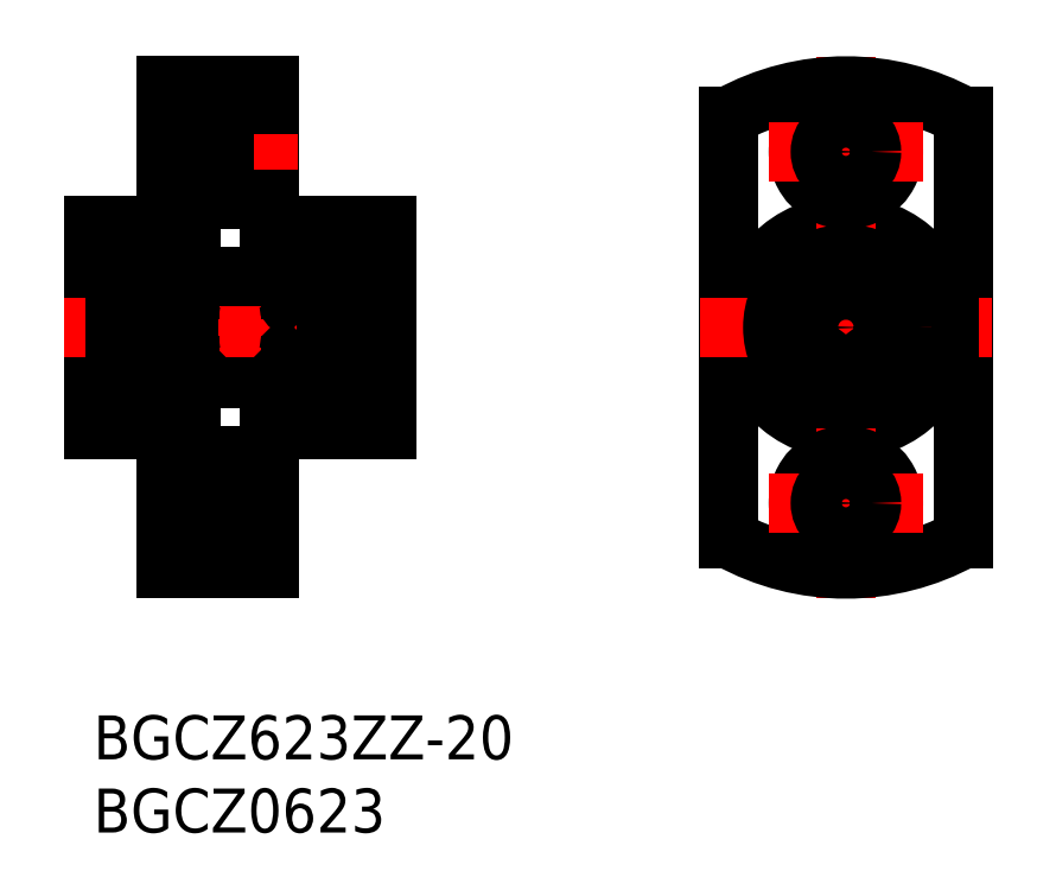
<metadata>
{"format":"dxf","ext":"dxf","renderer":"ezdxf+matplotlib","layout":"modelspace","background":"white","min_lineweight":24,"dpi":150}
</metadata>
<code>
0
SECTION
2
ENTITIES
0
INSERT
8
MSM_CONTINUOUS
2
*U6
10
0
20
0
30
0
0
INSERT
8
MSM_CONTINUOUS
2
*U7
10
0
20
0
30
0
0
LINE
8
MSM_CONTINUOUS
10
13.35
20
31.35
30
0
11
13.35
21
21.65
31
0
0
LINE
8
MSM_CONTINUOUS
10
17.35
20
31.35
30
0
11
17.35
21
21.65
31
0
0
CIRCLE
8
MSM_CONTINUOUS
10
15.35
20
23.35
30
0
40
0.7937
0
LINE
8
MSM_CONTINUOUS
10
13.71
20
23.78
30
0
11
13.71
21
22.86
31
0
0
LINE
8
MSM_CONTINUOUS
10
13.83
20
22.91
30
0
11
13.83
21
23.78
31
0
0
LINE
8
MSM_CONTINUOUS
10
16.99
20
23.78
30
0
11
16.99
21
22.86
31
0
0
LINE
8
MSM_CONTINUOUS
10
16.87
20
22.91
30
0
11
16.87
21
23.78
31
0
0
LINE
8
MSM_CONTINUOUS
10
3.6e-15
20
19.5
30
0
11
3.6e-15
21
33.5
31
0
0
LINE
8
MSM_CONTINUOUS
10
20
20
33.5
30
0
11
20
21
19.5
31
0
0
LINE
8
MSM_CONTINUOUS
10
17.35
20
21.3
30
0
11
17.35
21
31.7
31
0
0
LINE
8
MSM_CONTINUOUS
10
2.65
20
21.3
30
0
11
2.65
21
31.7
31
0
0
LINE
8
MSM_CONTINUOUS
10
2.65
20
31.35
30
0
11
2.65
21
21.65
31
0
0
LINE
8
MSM_CONTINUOUS
10
3.012
20
23.78
30
0
11
3.012
21
22.86
31
0
0
LINE
8
MSM_CONTINUOUS
10
3.133
20
22.91
30
0
11
3.133
21
23.78
31
0
0
CIRCLE
8
MSM_CONTINUOUS
10
4.65
20
23.35
30
0
40
0.7937
0
LINE
8
MSM_CONTINUOUS
10
6.168
20
22.91
30
0
11
6.168
21
23.78
31
0
0
LINE
8
MSM_CONTINUOUS
10
6.288
20
23.78
30
0
11
6.288
21
22.86
31
0
0
LINE
8
MSM_CONTINUOUS
10
6.65
20
31.35
30
0
11
6.65
21
21.65
31
0
0
LINE
8
MSM_CONTINUOUS
10
17.35
20
21.5
30
0
11
13.5
21
21.5
31
0
0
LINE
8
MSM_CONTINUOUS
10
16.72
20
22.74
30
0
11
15.86
21
22.74
31
0
0
LINE
8
MSM_CONTINUOUS
10
12
20
19.5
30
0
11
20
21
19.5
31
0
0
LINE
8
MSM_CONTINUOUS
10
3.6e-15
20
19.5
30
0
11
5
21
19.5
31
0
0
LINE
8
MSM_CONTINUOUS
10
6.5
20
21.5
30
0
11
2.65
21
21.5
31
0
0
LINE
8
MSM_CENTER
10
3
20
14.5
30
0
11
14
21
14.5
31
0
0
LINE
8
MSM_CONTINUOUS
10
3.253
20
22.79
30
0
11
3.133
21
22.91
31
0
0
LINE
8
MSM_CONTINUOUS
10
3.133
20
22.54
30
0
11
3.253
21
22.54
31
0
0
LINE
8
MSM_CONTINUOUS
10
3.012
20
22.86
30
0
11
3.133
21
22.74
31
0
0
LINE
8
MSM_CONTINUOUS
10
3.133
20
22.42
30
0
11
2.961
21
22.42
31
0
0
LINE
8
MSM_CONTINUOUS
10
2.961
20
22.74
30
0
11
3.133
21
22.74
31
0
0
LINE
8
MSM_CONTINUOUS
10
2.891
20
22.54
30
0
11
3.031
21
22.3
31
0
0
ARC
8
MSM_CONTINUOUS
10
2.8
20
21.65
30
0
40
0.15
50
180
51
270
0
LINE
8
MSM_CONTINUOUS
10
2.961
20
22.42
30
0
11
2.961
21
22.74
31
0
0
LINE
8
MSM_CONTINUOUS
10
2.65
20
22.51
30
0
11
2.68
21
22.54
31
0
0
LINE
8
MSM_CONTINUOUS
10
2.68
20
22.54
30
0
11
2.891
21
22.54
31
0
0
LINE
8
MSM_CONTINUOUS
10
3.031
20
22.3
30
0
11
3.133
21
22.3
31
0
0
LINE
8
MSM_CONTINUOUS
10
3.133
20
22.3
30
0
11
3.133
21
22.74
31
0
0
LINE
8
MSM_CONTINUOUS
10
3.253
20
22.54
30
0
11
3.253
21
22.79
31
0
0
LINE
8
MSM_CONTINUOUS
10
3.283
20
22.74
30
0
11
4.142
21
22.74
31
0
0
LINE
8
MSM_CONTINUOUS
10
3.253
20
22.71
30
0
11
3.283
21
22.74
31
0
0
LINE
8
MSM_CONTINUOUS
10
8.9
20
11.25
30
0
11
8.9
21
17.75
31
0
0
LINE
8
MSM_CONTINUOUS
10
5
20
10
30
0
11
5
21
19.5
31
0
0
LINE
8
MSM_CONTINUOUS
10
12
20
10
30
0
11
12
21
19.5
31
0
0
LINE
8
MSM_CONTINUOUS
10
12
20
10
30
0
11
5
21
10
31
0
0
LINE
8
MSM_CONTINUOUS
10
8.9
20
11.25
30
0
11
12
21
11.25
31
0
0
LINE
8
MSM_CONTINUOUS
10
5
20
12.75
30
0
11
8.9
21
12.75
31
0
0
LINE
8
MSM_CONTINUOUS
10
6.65
20
23
30
0
11
13.35
21
23
31
0
0
LINE
8
MSM_CONTINUOUS
10
8.9
20
17.75
30
0
11
12
21
17.75
31
0
0
LINE
8
MSM_CONTINUOUS
10
5
20
16.25
30
0
11
8.9
21
16.25
31
0
0
LINE
8
MSM_CONTINUOUS
10
6.168
20
22.54
30
0
11
6.047
21
22.54
31
0
0
LINE
8
MSM_CONTINUOUS
10
6.047
20
22.79
30
0
11
6.168
21
22.91
31
0
0
LINE
8
MSM_CONTINUOUS
10
6.017
20
22.74
30
0
11
5.158
21
22.74
31
0
0
LINE
8
MSM_CONTINUOUS
10
6.047
20
22.71
30
0
11
6.017
21
22.74
31
0
0
LINE
8
MSM_CONTINUOUS
10
6.047
20
22.54
30
0
11
6.047
21
22.79
31
0
0
ARC
8
MSM_CONTINUOUS
10
6.5
20
21.65
30
0
40
0.15
50
270
51
360
0
LINE
8
MSM_CONTINUOUS
10
6.65
20
22.51
30
0
11
6.62
21
22.54
31
0
0
LINE
8
MSM_CONTINUOUS
10
6.62
20
22.54
30
0
11
6.409
21
22.54
31
0
0
LINE
8
MSM_CONTINUOUS
10
6.409
20
22.54
30
0
11
6.269
21
22.3
31
0
0
LINE
8
MSM_CONTINUOUS
10
6.269
20
22.3
30
0
11
6.168
21
22.3
31
0
0
LINE
8
MSM_CONTINUOUS
10
6.168
20
22.3
30
0
11
6.168
21
22.74
31
0
0
LINE
8
MSM_CONTINUOUS
10
6.288
20
22.86
30
0
11
6.168
21
22.74
31
0
0
LINE
8
MSM_CONTINUOUS
10
6.168
20
22.42
30
0
11
6.339
21
22.42
31
0
0
LINE
8
MSM_CONTINUOUS
10
6.339
20
22.42
30
0
11
6.339
21
22.74
31
0
0
LINE
8
MSM_CONTINUOUS
10
6.339
20
22.74
30
0
11
6.168
21
22.74
31
0
0
LINE
8
MSM_CONTINUOUS
10
13.35
20
22.51
30
0
11
13.38
21
22.54
31
0
0
ARC
8
MSM_CONTINUOUS
10
13.5
20
21.65
30
0
40
0.15
50
180
51
270
0
LINE
8
MSM_CONTINUOUS
10
13.98
20
22.74
30
0
11
14.84
21
22.74
31
0
0
LINE
8
MSM_CONTINUOUS
10
13.83
20
22.54
30
0
11
13.95
21
22.54
31
0
0
LINE
8
MSM_CONTINUOUS
10
13.83
20
22.3
30
0
11
13.83
21
22.74
31
0
0
LINE
8
MSM_CONTINUOUS
10
13.73
20
22.3
30
0
11
13.83
21
22.3
31
0
0
LINE
8
MSM_CONTINUOUS
10
13.59
20
22.54
30
0
11
13.73
21
22.3
31
0
0
LINE
8
MSM_CONTINUOUS
10
13.38
20
22.54
30
0
11
13.59
21
22.54
31
0
0
LINE
8
MSM_CONTINUOUS
10
13.95
20
22.71
30
0
11
13.98
21
22.74
31
0
0
LINE
8
MSM_CONTINUOUS
10
13.95
20
22.54
30
0
11
13.95
21
22.79
31
0
0
LINE
8
MSM_CONTINUOUS
10
13.66
20
22.74
30
0
11
13.83
21
22.74
31
0
0
LINE
8
MSM_CONTINUOUS
10
13.66
20
22.42
30
0
11
13.66
21
22.74
31
0
0
LINE
8
MSM_CONTINUOUS
10
13.83
20
22.42
30
0
11
13.66
21
22.42
31
0
0
LINE
8
MSM_CONTINUOUS
10
13.71
20
22.86
30
0
11
13.83
21
22.74
31
0
0
LINE
8
MSM_CONTINUOUS
10
13.95
20
22.79
30
0
11
13.83
21
22.91
31
0
0
LINE
8
MSM_CONTINUOUS
10
17.04
20
22.74
30
0
11
16.87
21
22.74
31
0
0
LINE
8
MSM_CONTINUOUS
10
17.04
20
22.42
30
0
11
17.04
21
22.74
31
0
0
LINE
8
MSM_CONTINUOUS
10
16.87
20
22.42
30
0
11
17.04
21
22.42
31
0
0
LINE
8
MSM_CONTINUOUS
10
16.99
20
22.86
30
0
11
16.87
21
22.74
31
0
0
LINE
8
MSM_CONTINUOUS
10
16.75
20
22.79
30
0
11
16.87
21
22.91
31
0
0
LINE
8
MSM_CONTINUOUS
10
16.75
20
22.54
30
0
11
16.75
21
22.79
31
0
0
LINE
8
MSM_CONTINUOUS
10
16.75
20
22.71
30
0
11
16.72
21
22.74
31
0
0
LINE
8
MSM_CONTINUOUS
10
16.87
20
22.54
30
0
11
16.75
21
22.54
31
0
0
LINE
8
MSM_CONTINUOUS
10
16.87
20
22.3
30
0
11
16.87
21
22.74
31
0
0
LINE
8
MSM_CONTINUOUS
10
16.97
20
22.3
30
0
11
16.87
21
22.3
31
0
0
LINE
8
MSM_CONTINUOUS
10
17.11
20
22.54
30
0
11
16.97
21
22.3
31
0
0
LINE
8
MSM_CONTINUOUS
10
17.32
20
22.54
30
0
11
17.11
21
22.54
31
0
0
LINE
8
MSM_CONTINUOUS
10
17.35
20
22.51
30
0
11
17.32
21
22.54
31
0
0
ARC
8
MSM_CONTINUOUS
10
17.2
20
21.65
30
0
40
0.15
50
270
51
360
0
LINE
8
MSM_CONTINUOUS
10
17.25
20
23.9
30
0
11
15.92
21
23.9
31
0
0
LINE
8
MSM_CONTINUOUS
10
17.2
20
25
30
0
11
13.5
21
25
31
0
0
LINE
8
MSM_CONTINUOUS
10
16.72
20
30.26
30
0
11
15.86
21
30.26
31
0
0
LINE
8
MSM_CONTINUOUS
10
17.2
20
28
30
0
11
13.5
21
28
31
0
0
LINE
8
MSM_CONTINUOUS
10
17.25
20
29.1
30
0
11
15.92
21
29.1
31
0
0
LINE
8
MSM_CONTINUOUS
10
17.35
20
31.5
30
0
11
13.5
21
31.5
31
0
0
LINE
8
MSM_CONTINUOUS
10
12
20
33.5
30
0
11
20
21
33.5
31
0
0
LINE
8
MSM_CENTER
10
-2
20
26.5
30
0
11
22
21
26.5
31
0
0
LINE
8
MSM_CONTINUOUS
10
8.9
20
41.75
30
0
11
8.9
21
35.25
31
0
0
LINE
8
MSM_CONTINUOUS
10
5
20
43
30
0
11
5
21
33.5
31
0
0
LINE
8
MSM_CONTINUOUS
10
12
20
43
30
0
11
12
21
33.5
31
0
0
LINE
8
MSM_CONTINUOUS
10
3.6e-15
20
33.5
30
0
11
5
21
33.5
31
0
0
CIRCLE
8
MSM_CONTINUOUS
10
4.65
20
29.65
30
0
40
0.7937
0
LINE
8
MSM_CONTINUOUS
10
6.5
20
28
30
0
11
2.8
21
28
31
0
0
LINE
8
MSM_CONTINUOUS
10
6.5
20
31.5
30
0
11
2.65
21
31.5
31
0
0
LINE
8
MSM_CONTINUOUS
10
6.5
20
25
30
0
11
2.8
21
25
31
0
0
LINE
8
MSM_CENTER
10
3
20
38.5
30
0
11
14
21
38.5
31
0
0
LINE
8
MSM_CONTINUOUS
10
4.078
20
23.9
30
0
11
2.75
21
23.9
31
0
0
ARC
8
MSM_CONTINUOUS
10
2.8
20
24.85
30
0
40
0.15
50
90
51
180
0
LINE
8
MSM_CONTINUOUS
10
3.133
20
23.78
30
0
11
3.012
21
23.78
31
0
0
LINE
8
MSM_CONTINUOUS
10
2.75
20
23.9
30
0
11
2.65
21
24
31
0
0
LINE
8
MSM_CONTINUOUS
10
3.012
20
29.22
30
0
11
3.012
21
30.14
31
0
0
LINE
8
MSM_CONTINUOUS
10
3.133
20
30.09
30
0
11
3.133
21
29.22
31
0
0
LINE
8
MSM_CONTINUOUS
10
4.078
20
29.1
30
0
11
2.75
21
29.1
31
0
0
ARC
8
MSM_CONTINUOUS
10
2.8
20
28.15
30
0
40
0.15
50
180
51
270
0
LINE
8
MSM_CONTINUOUS
10
2.75
20
29.1
30
0
11
2.65
21
29
31
0
0
LINE
8
MSM_CONTINUOUS
10
3.133
20
29.22
30
0
11
3.012
21
29.22
31
0
0
LINE
8
MSM_CONTINUOUS
10
3.253
20
30.21
30
0
11
3.133
21
30.09
31
0
0
LINE
8
MSM_CONTINUOUS
10
3.133
20
30.46
30
0
11
3.253
21
30.46
31
0
0
LINE
8
MSM_CONTINUOUS
10
3.012
20
30.14
30
0
11
3.133
21
30.26
31
0
0
LINE
8
MSM_CONTINUOUS
10
3.133
20
30.58
30
0
11
2.961
21
30.58
31
0
0
LINE
8
MSM_CONTINUOUS
10
2.961
20
30.26
30
0
11
3.133
21
30.26
31
0
0
LINE
8
MSM_CONTINUOUS
10
2.891
20
30.46
30
0
11
3.031
21
30.7
31
0
0
LINE
8
MSM_CONTINUOUS
10
2.961
20
30.58
30
0
11
2.961
21
30.26
31
0
0
LINE
8
MSM_CONTINUOUS
10
2.68
20
30.46
30
0
11
2.891
21
30.46
31
0
0
LINE
8
MSM_CONTINUOUS
10
2.65
20
30.49
30
0
11
2.68
21
30.46
31
0
0
ARC
8
MSM_CONTINUOUS
10
2.8
20
31.35
30
0
40
0.15
50
90
51
180
0
LINE
8
MSM_CONTINUOUS
10
3.133
20
30.26
30
0
11
3.133
21
30.7
31
0
0
LINE
8
MSM_CONTINUOUS
10
3.031
20
30.7
30
0
11
3.133
21
30.7
31
0
0
LINE
8
MSM_CONTINUOUS
10
3.253
20
30.29
30
0
11
3.283
21
30.26
31
0
0
LINE
8
MSM_CONTINUOUS
10
3.283
20
30.26
30
0
11
4.142
21
30.26
31
0
0
LINE
8
MSM_CONTINUOUS
10
3.253
20
30.46
30
0
11
3.253
21
30.21
31
0
0
LINE
8
MSM_CONTINUOUS
10
6.65
20
30
30
0
11
13.35
21
30
31
0
0
LINE
8
MSM_CONTINUOUS
10
6.55
20
23.9
30
0
11
5.222
21
23.9
31
0
0
ARC
8
MSM_CONTINUOUS
10
6.5
20
24.85
30
0
40
0.15
50
360
51
90
0
LINE
8
MSM_CONTINUOUS
10
6.168
20
23.78
30
0
11
6.288
21
23.78
31
0
0
LINE
8
MSM_CONTINUOUS
10
6.65
20
24
30
0
11
6.55
21
23.9
31
0
0
LINE
8
MSM_CONTINUOUS
10
6.288
20
29.22
30
0
11
6.288
21
30.14
31
0
0
LINE
8
MSM_CONTINUOUS
10
6.168
20
30.09
30
0
11
6.168
21
29.22
31
0
0
LINE
8
MSM_CONTINUOUS
10
6.55
20
29.1
30
0
11
5.222
21
29.1
31
0
0
ARC
8
MSM_CONTINUOUS
10
6.5
20
28.15
30
0
40
0.15
50
270
51
360
0
LINE
8
MSM_CONTINUOUS
10
6.65
20
29
30
0
11
6.55
21
29.1
31
0
0
LINE
8
MSM_CONTINUOUS
10
6.168
20
29.22
30
0
11
6.288
21
29.22
31
0
0
LINE
8
MSM_CONTINUOUS
10
6.168
20
30.46
30
0
11
6.047
21
30.46
31
0
0
LINE
8
MSM_CONTINUOUS
10
6.047
20
30.21
30
0
11
6.168
21
30.09
31
0
0
LINE
8
MSM_CONTINUOUS
10
6.017
20
30.26
30
0
11
5.158
21
30.26
31
0
0
LINE
8
MSM_CONTINUOUS
10
6.047
20
30.29
30
0
11
6.017
21
30.26
31
0
0
LINE
8
MSM_CONTINUOUS
10
6.047
20
30.46
30
0
11
6.047
21
30.21
31
0
0
LINE
8
MSM_CONTINUOUS
10
6.269
20
30.7
30
0
11
6.168
21
30.7
31
0
0
LINE
8
MSM_CONTINUOUS
10
6.409
20
30.46
30
0
11
6.269
21
30.7
31
0
0
LINE
8
MSM_CONTINUOUS
10
6.62
20
30.46
30
0
11
6.409
21
30.46
31
0
0
LINE
8
MSM_CONTINUOUS
10
6.65
20
30.49
30
0
11
6.62
21
30.46
31
0
0
LINE
8
MSM_CONTINUOUS
10
6.339
20
30.26
30
0
11
6.168
21
30.26
31
0
0
LINE
8
MSM_CONTINUOUS
10
6.339
20
30.58
30
0
11
6.339
21
30.26
31
0
0
LINE
8
MSM_CONTINUOUS
10
6.168
20
30.58
30
0
11
6.339
21
30.58
31
0
0
LINE
8
MSM_CONTINUOUS
10
6.168
20
30.26
30
0
11
6.168
21
30.7
31
0
0
LINE
8
MSM_CONTINUOUS
10
6.288
20
30.14
30
0
11
6.168
21
30.26
31
0
0
ARC
8
MSM_CONTINUOUS
10
6.5
20
31.35
30
0
40
0.15
50
360
51
90
0
LINE
8
MSM_CONTINUOUS
10
13.45
20
23.9
30
0
11
13.35
21
24
31
0
0
ARC
8
MSM_CONTINUOUS
10
13.5
20
24.85
30
0
40
0.15
50
90
51
180
0
LINE
8
MSM_CONTINUOUS
10
13.35
20
26.5
30
0
11
13.35
21
26.5
31
0
0
LINE
8
MSM_CONTINUOUS
10
14.78
20
23.9
30
0
11
13.45
21
23.9
31
0
0
LINE
8
MSM_CONTINUOUS
10
13.83
20
23.78
30
0
11
13.71
21
23.78
31
0
0
LINE
8
MSM_CONTINUOUS
10
13.35
20
30.49
30
0
11
13.38
21
30.46
31
0
0
LINE
8
MSM_CONTINUOUS
10
13.45
20
29.1
30
0
11
13.35
21
29
31
0
0
ARC
8
MSM_CONTINUOUS
10
13.5
20
31.35
30
0
40
0.15
50
90
51
180
0
ARC
8
MSM_CONTINUOUS
10
13.5
20
28.15
30
0
40
0.15
50
180
51
270
0
LINE
8
MSM_CONTINUOUS
10
13.35
20
28.93
30
0
11
13.35
21
28.93
31
0
0
LINE
8
MSM_CONTINUOUS
10
13.71
20
29.22
30
0
11
13.71
21
30.14
31
0
0
LINE
8
MSM_CONTINUOUS
10
13.83
20
30.09
30
0
11
13.83
21
29.22
31
0
0
CIRCLE
8
MSM_CONTINUOUS
10
15.35
20
29.65
30
0
40
0.7937
0
LINE
8
MSM_CONTINUOUS
10
13.83
20
29.22
30
0
11
13.71
21
29.22
31
0
0
LINE
8
MSM_CONTINUOUS
10
14.78
20
29.1
30
0
11
13.45
21
29.1
31
0
0
LINE
8
MSM_CONTINUOUS
10
13.98
20
30.26
30
0
11
14.84
21
30.26
31
0
0
LINE
8
MSM_CONTINUOUS
10
13.38
20
30.46
30
0
11
13.59
21
30.46
31
0
0
LINE
8
MSM_CONTINUOUS
10
13.59
20
30.46
30
0
11
13.73
21
30.7
31
0
0
LINE
8
MSM_CONTINUOUS
10
13.73
20
30.7
30
0
11
13.83
21
30.7
31
0
0
LINE
8
MSM_CONTINUOUS
10
13.83
20
30.46
30
0
11
13.95
21
30.46
31
0
0
LINE
8
MSM_CONTINUOUS
10
13.66
20
30.26
30
0
11
13.83
21
30.26
31
0
0
LINE
8
MSM_CONTINUOUS
10
13.66
20
30.58
30
0
11
13.66
21
30.26
31
0
0
LINE
8
MSM_CONTINUOUS
10
13.83
20
30.58
30
0
11
13.66
21
30.58
31
0
0
LINE
8
MSM_CONTINUOUS
10
13.83
20
30.26
30
0
11
13.83
21
30.7
31
0
0
LINE
8
MSM_CONTINUOUS
10
13.71
20
30.14
30
0
11
13.83
21
30.26
31
0
0
LINE
8
MSM_CONTINUOUS
10
13.95
20
30.21
30
0
11
13.83
21
30.09
31
0
0
LINE
8
MSM_CONTINUOUS
10
13.95
20
30.46
30
0
11
13.95
21
30.21
31
0
0
LINE
8
MSM_CONTINUOUS
10
13.95
20
30.29
30
0
11
13.98
21
30.26
31
0
0
LINE
8
MSM_CONTINUOUS
10
8.9
20
35.25
30
0
11
12
21
35.25
31
0
0
LINE
8
MSM_CONTINUOUS
10
5
20
36.75
30
0
11
8.9
21
36.75
31
0
0
LINE
8
MSM_CONTINUOUS
10
5
20
43
30
0
11
12
21
43
31
0
0
LINE
8
MSM_CONTINUOUS
10
8.9
20
41.75
30
0
11
12
21
41.75
31
0
0
LINE
8
MSM_CONTINUOUS
10
5
20
40.25
30
0
11
8.9
21
40.25
31
0
0
LINE
8
MSM_CONTINUOUS
10
17.35
20
24
30
0
11
17.25
21
23.9
31
0
0
LINE
8
MSM_CONTINUOUS
10
16.87
20
23.78
30
0
11
16.99
21
23.78
31
0
0
ARC
8
MSM_CONTINUOUS
10
17.2
20
24.85
30
0
40
0.15
50
360
51
90
0
LINE
8
MSM_CONTINUOUS
10
16.87
20
30.09
30
0
11
16.87
21
29.22
31
0
0
LINE
8
MSM_CONTINUOUS
10
16.99
20
29.22
30
0
11
16.99
21
30.14
31
0
0
LINE
8
MSM_CONTINUOUS
10
16.87
20
29.22
30
0
11
16.99
21
29.22
31
0
0
LINE
8
MSM_CONTINUOUS
10
17.35
20
29
30
0
11
17.25
21
29.1
31
0
0
ARC
8
MSM_CONTINUOUS
10
17.2
20
28.15
30
0
40
0.15
50
270
51
360
0
LINE
8
MSM_CONTINUOUS
10
16.99
20
30.14
30
0
11
16.87
21
30.26
31
0
0
LINE
8
MSM_CONTINUOUS
10
16.87
20
30.26
30
0
11
16.87
21
30.7
31
0
0
LINE
8
MSM_CONTINUOUS
10
16.87
20
30.58
30
0
11
17.04
21
30.58
31
0
0
LINE
8
MSM_CONTINUOUS
10
17.04
20
30.58
30
0
11
17.04
21
30.26
31
0
0
LINE
8
MSM_CONTINUOUS
10
17.04
20
30.26
30
0
11
16.87
21
30.26
31
0
0
LINE
8
MSM_CONTINUOUS
10
16.75
20
30.21
30
0
11
16.87
21
30.09
31
0
0
LINE
8
MSM_CONTINUOUS
10
16.75
20
30.46
30
0
11
16.75
21
30.21
31
0
0
LINE
8
MSM_CONTINUOUS
10
17.35
20
30.49
30
0
11
17.32
21
30.46
31
0
0
LINE
8
MSM_CONTINUOUS
10
17.32
20
30.46
30
0
11
17.11
21
30.46
31
0
0
LINE
8
MSM_CONTINUOUS
10
17.11
20
30.46
30
0
11
16.97
21
30.7
31
0
0
LINE
8
MSM_CONTINUOUS
10
16.97
20
30.7
30
0
11
16.87
21
30.7
31
0
0
LINE
8
MSM_CONTINUOUS
10
16.87
20
30.46
30
0
11
16.75
21
30.46
31
0
0
LINE
8
MSM_CONTINUOUS
10
16.75
20
30.29
30
0
11
16.72
21
30.26
31
0
0
ARC
8
MSM_CONTINUOUS
10
17.2
20
31.35
30
0
40
0.15
50
360
51
90
0
LINE
8
MSM_CONTINUOUS
10
43.41
20
40.93
30
0
11
43.41
21
12.07
31
0
0
LINE
8
MSM_CONTINUOUS
10
59.41
20
40.93
30
0
11
59.41
21
12.07
31
0
0
CIRCLE
8
MSM_CONTINUOUS
10
51.41
20
26.5
30
0
40
7
0
LINE
8
MSM_CENTER
10
51.41
20
45
30
0
11
51.41
21
8
31
0
0
CIRCLE
8
MSM_CONTINUOUS
10
51.41
20
14.5
30
0
40
3.25
0
ARC
8
MSM_CONTINUOUS
10
51.41
20
26.5
30
0
40
16.5
50
241
51
299
0
LINE
8
MSM_CENTER
10
46.16
20
14.5
30
0
11
56.66
21
14.5
31
0
0
CIRCLE
8
MSM_CONTINUOUS
10
51.41
20
14.5
30
0
40
1.75
0
ARC
8
MSM_CONTINUOUS
10
51.41
20
26.5
30
0
40
16.5
50
61
51
119
0
CIRCLE
8
MSM_CONTINUOUS
10
51.41
20
38.5
30
0
40
3.25
0
LINE
8
MSM_CENTER
10
46.16
20
38.5
30
0
11
56.66
21
38.5
31
0
0
LINE
8
MSM_CENTER
10
41.41
20
26.5
30
0
11
61.41
21
26.5
31
0
0
CIRCLE
8
MSM_CONTINUOUS
10
51.41
20
38.5
30
0
40
1.75
0
CIRCLE
8
MSM_CONTINUOUS
10
51.41
20
26.5
30
0
40
1.5
0
CIRCLE
8
MSM_CONTINUOUS
10
51.41
20
26.5
30
0
40
5
0
ARC
8
MSM_CONTINUOUS
10
53.7
20
23.22
30
0
40
1.2
50
197.5
51
267
0
LINE
8
MSM_CONTINUOUS
10
52.47
20
23.13
30
0
11
52.56
21
22.86
31
0
0
ARC
8
MSM_CONTINUOUS
10
53.81
20
23.55
30
0
40
1.4
50
84.54
51
197.5
0
ARC
8
MSM_CONTINUOUS
10
54.07
20
26.34
30
0
40
1.4
50
264.5
51
4.634
0
ARC
8
MSM_CONTINUOUS
10
51.41
20
26.12
30
0
40
4.075
50
4.634
51
175.4
0
CIRCLE
8
MSM_CONTINUOUS
10
53.81
20
23.55
30
0
40
0.6
0
ARC
8
MSM_CONTINUOUS
10
48.74
20
26.34
30
0
40
1.4
50
175.4
51
275.5
0
ARC
8
MSM_CONTINUOUS
10
49.01
20
23.55
30
0
40
1.4
50
342.5
51
95.46
0
LINE
8
MSM_CONTINUOUS
10
50.26
20
22.86
30
0
11
50.34
21
23.13
31
0
0
ARC
8
MSM_CONTINUOUS
10
49.11
20
23.22
30
0
40
1.2
50
273
51
342.5
0
CIRCLE
8
MSM_CONTINUOUS
10
49.01
20
23.55
30
0
40
0.6
0
LINE
8
MSM_CONTINUOUS
10
18.35
20
22.02
30
0
11
17.35
21
22.02
31
0
0
LINE
8
MSM_CONTINUOUS
10
18.35
20
24.95
30
0
11
17.35
21
24.95
31
0
0
LINE
8
MSM_CONTINUOUS
10
18.35
20
30.2
30
0
11
17.35
21
30.2
31
0
0
LINE
8
MSM_CONTINUOUS
10
18.5
20
31.7
30
0
11
17.35
21
31.7
31
0
0
LINE
8
MSM_CONTINUOUS
10
18.35
20
31.7
30
-0.5
11
18.35
21
22.02
31
-0.5
0
LINE
8
MSM_CONTINUOUS
10
17.35
20
21.3
30
0
11
18.5
21
21.3
31
0
0
LINE
8
MSM_CONTINUOUS
10
18.5
20
31.7
30
-0.5
11
18.5
21
21.3
31
-0.5
0
LINE
8
MSM_CONTINUOUS
10
20
20
31.5
30
0
11
18.5
21
31.5
31
0
0
LINE
8
MSM_CONTINUOUS
10
20
20
21.5
30
0
11
18.5
21
21.5
31
0
0
LINE
8
MSM_CONTINUOUS
10
1.65
20
22.02
30
0.5
11
2.65
21
22.02
31
0.5
0
LINE
8
MSM_CONTINUOUS
10
1.65
20
24.95
30
0.5
11
2.65
21
24.95
31
0.5
0
LINE
8
MSM_CONTINUOUS
10
1.65
20
30.2
30
0.5
11
2.65
21
30.2
31
0.5
0
LINE
8
MSM_CONTINUOUS
10
1.5
20
31.7
30
0.5
11
2.65
21
31.7
31
0.5
0
LINE
8
MSM_CONTINUOUS
10
1.65
20
31.7
30
0
11
1.65
21
22.02
31
0
0
LINE
8
MSM_CONTINUOUS
10
2.65
20
21.3
30
0.5
11
1.5
21
21.3
31
0.5
0
LINE
8
MSM_CONTINUOUS
10
1.5
20
31.7
30
0
11
1.5
21
21.3
31
0
0
LINE
8
MSM_CONTINUOUS
10
8.88e-14
20
31.5
30
0.5
11
1.5
21
31.5
31
0.5
0
LINE
8
MSM_CONTINUOUS
10
8.88e-14
20
21.5
30
0.5
11
1.5
21
21.5
31
0.5
0
ENDSEC
0
EOF

</code>
